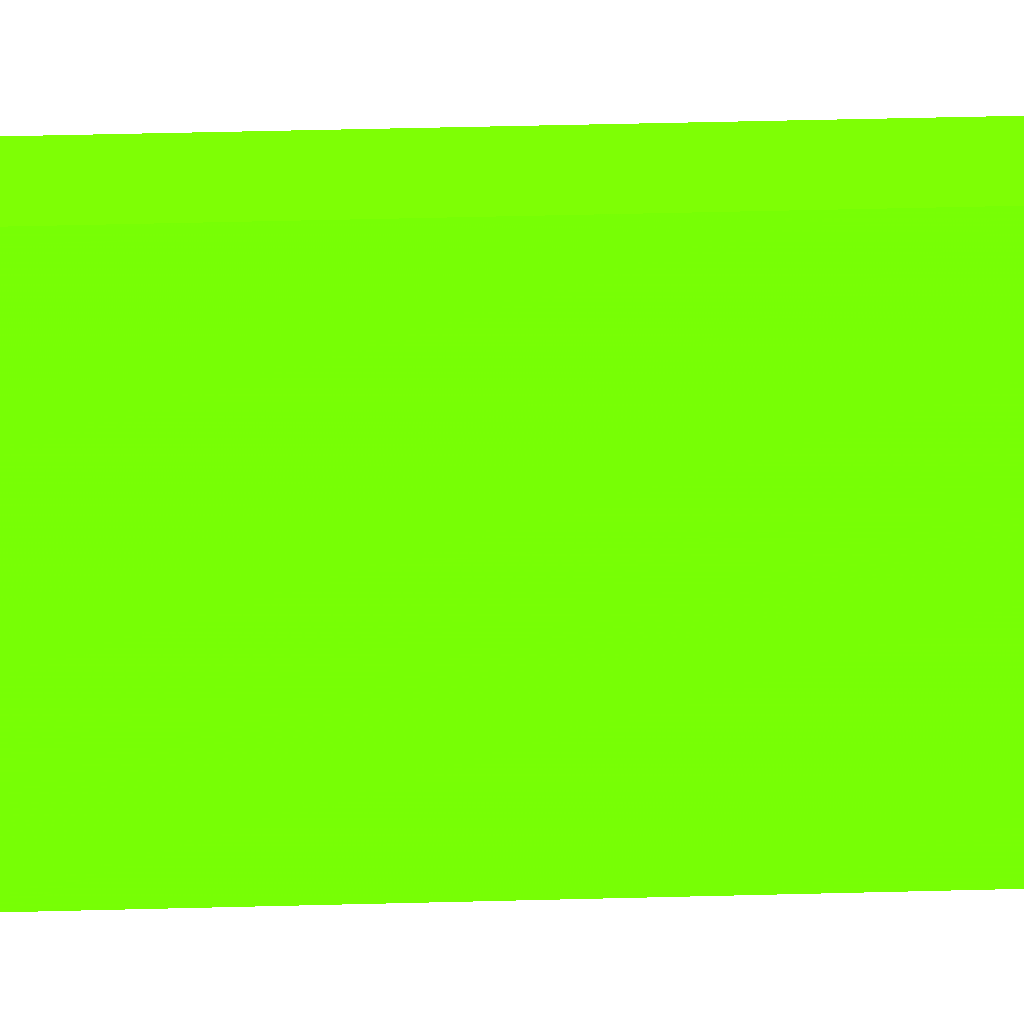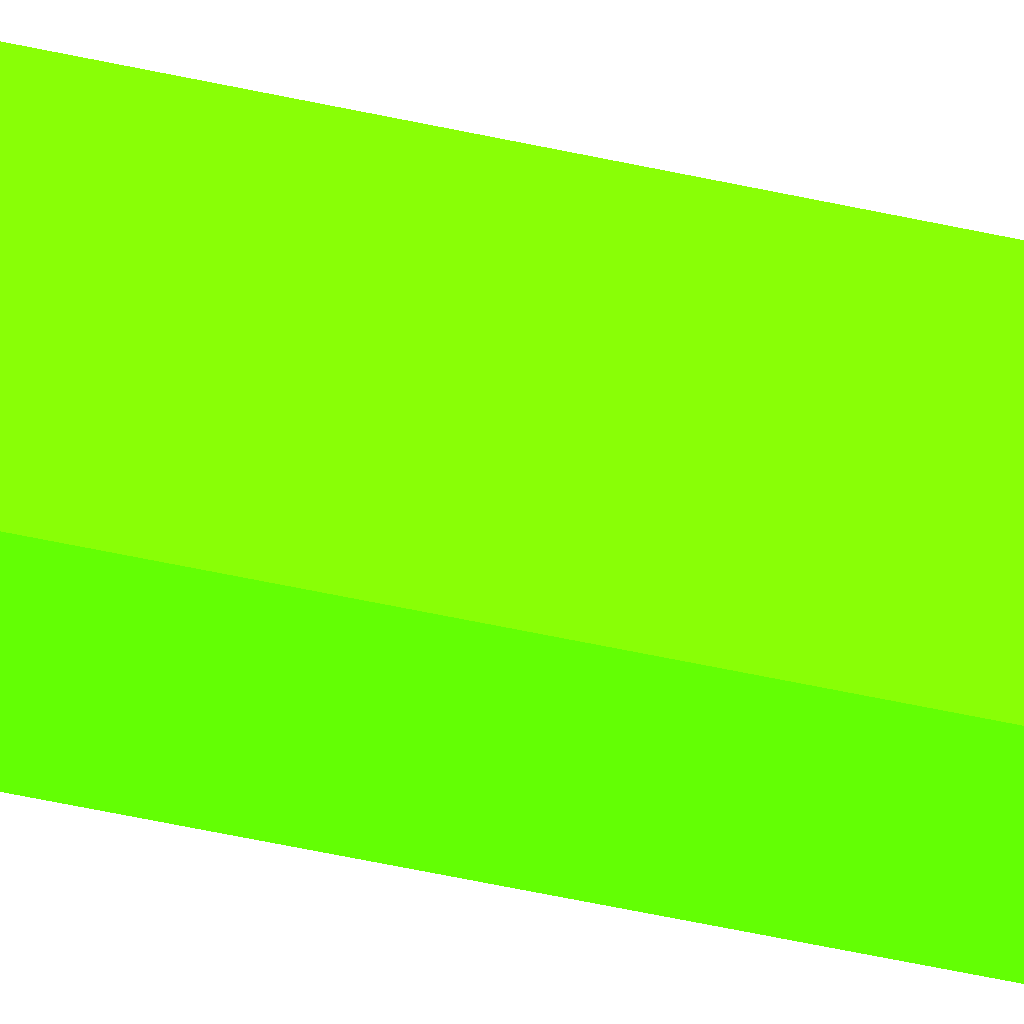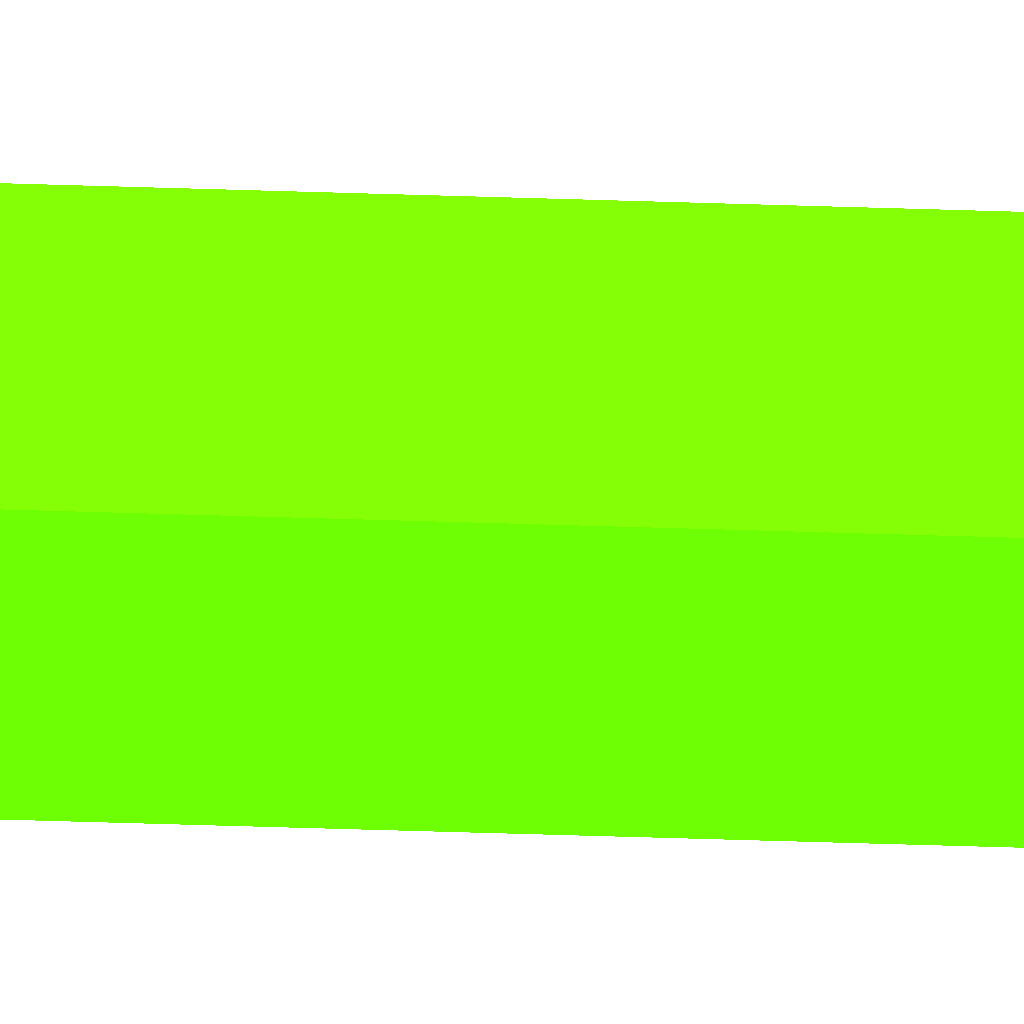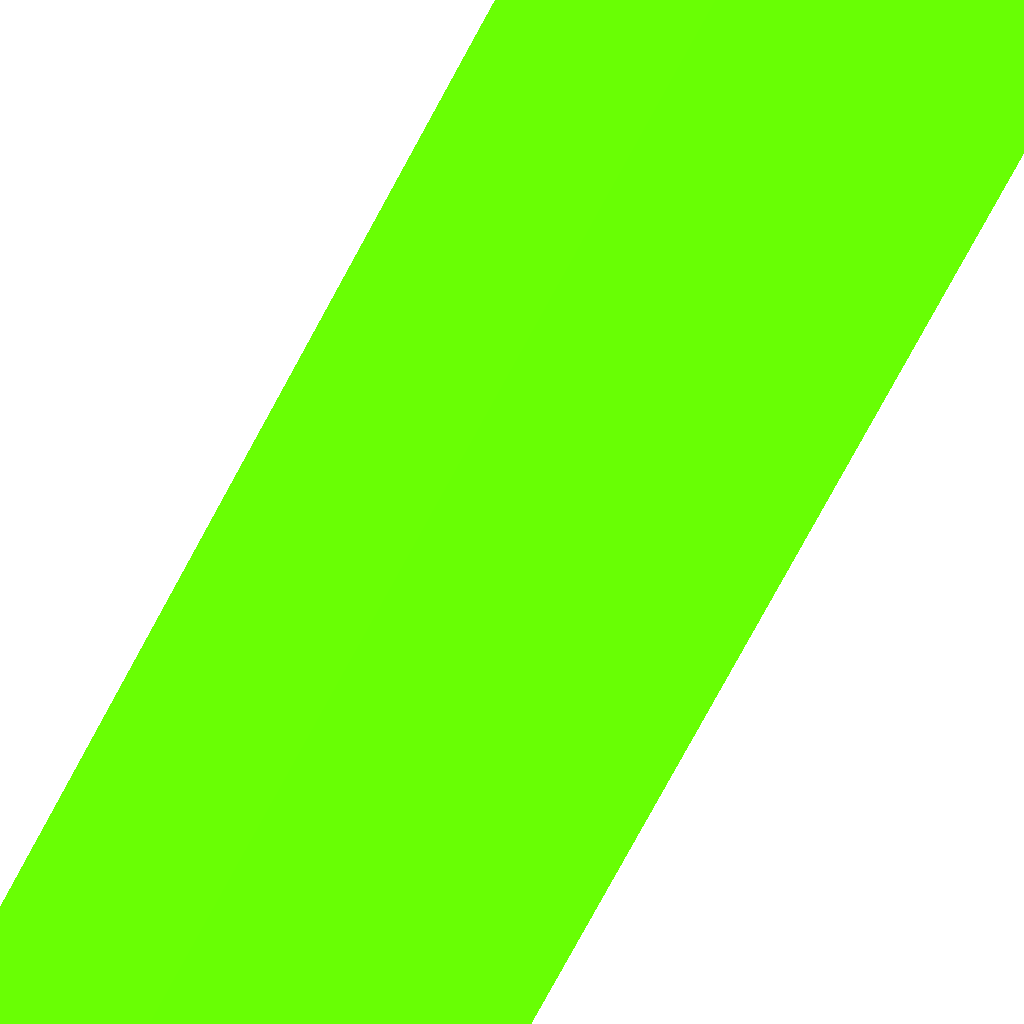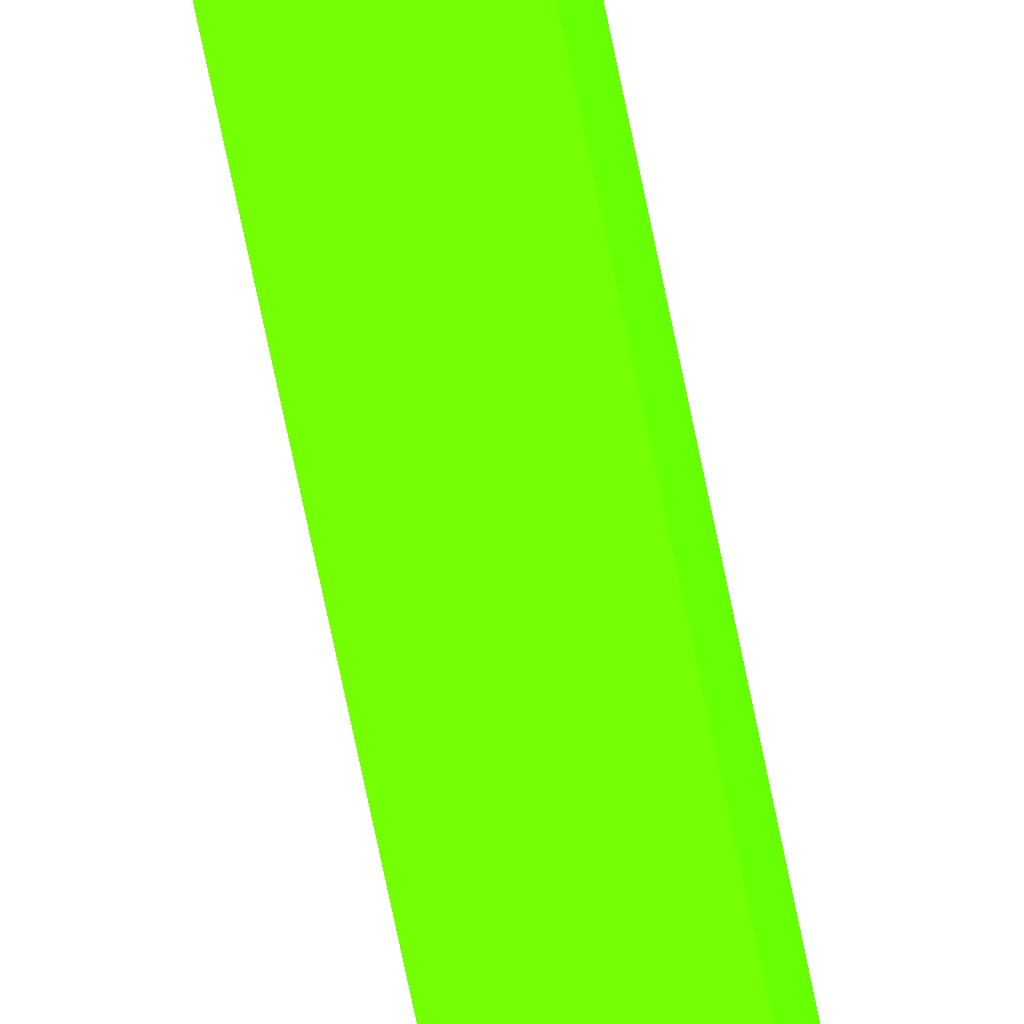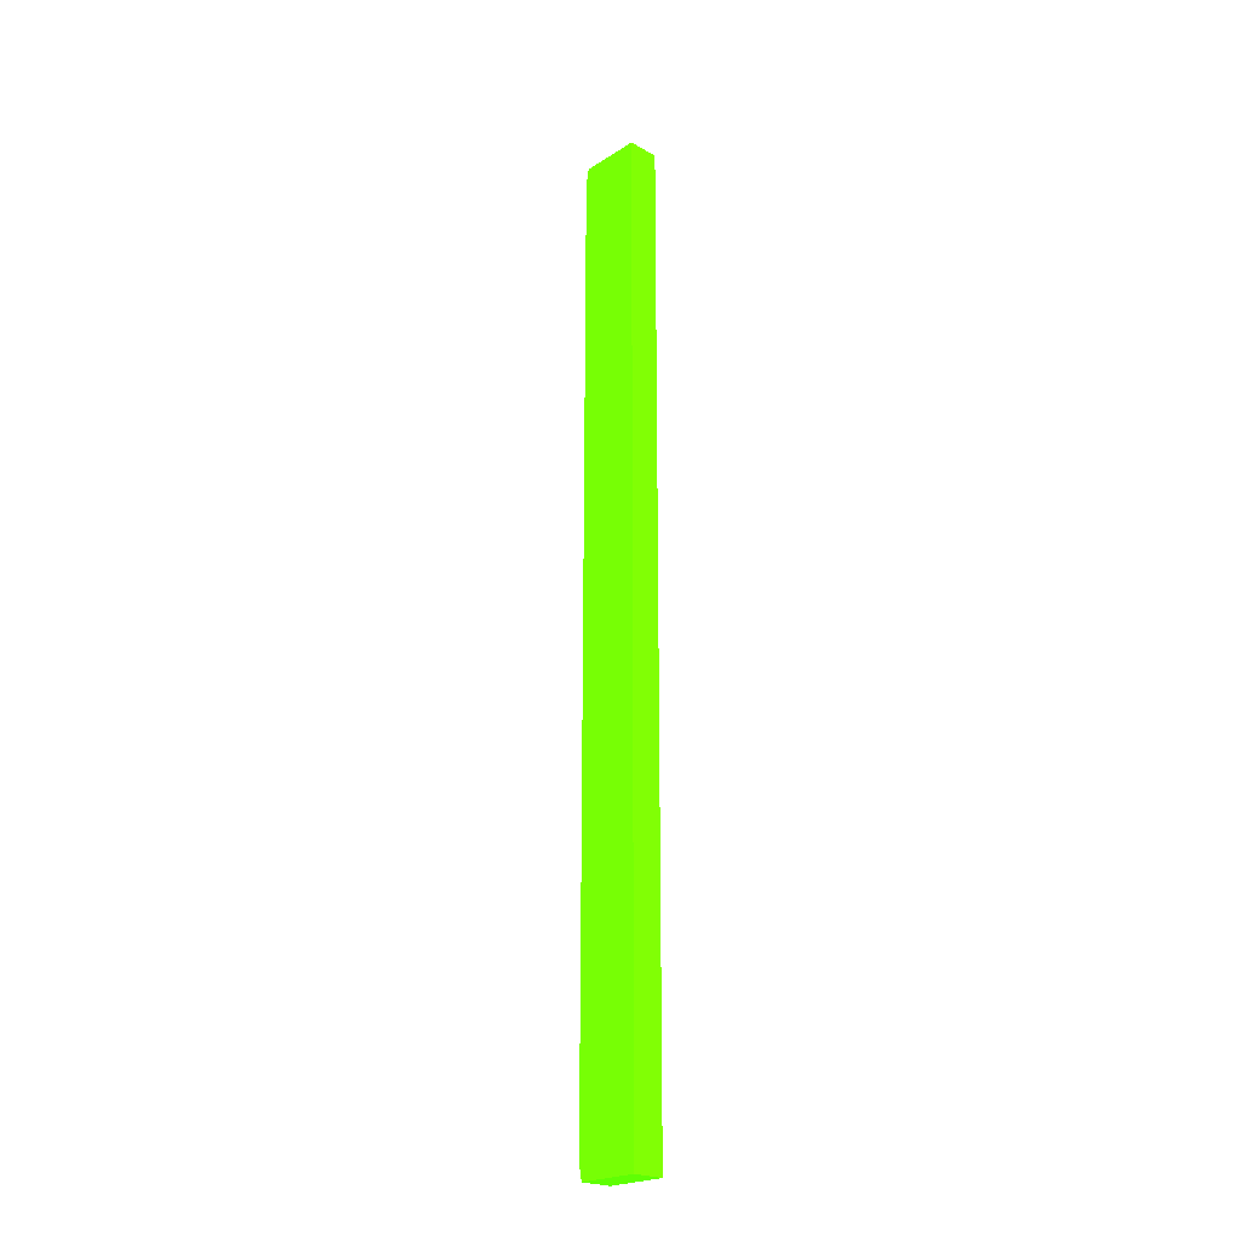
<metadata>
{"format":"obj","ext":"obj","renderer":"f3d","projection":"perspective","resolution":1024,"background":"white","views":[{"elev":15.9,"azim":85.5,"up":"+Z"},{"elev":-46.3,"azim":75.2,"up":"+Z"},{"elev":-62.2,"azim":-91.8,"up":"+Z"},{"elev":-55.1,"azim":155.5,"up":"+Z"},{"elev":-69.4,"azim":11.4,"up":"+Z"},{"elev":-23.0,"azim":136.6,"up":"+Y"}]}
</metadata>
<code>
v 2.565 5.744 -0.0481 0.2824 0.9882 0.01176
v 2.95 5.738 -0.0481 0.2824 0.9882 0.01176
v 2.95 5.95 -0.08663 0.2824 0.9882 0.01176
v 2.565 5.95 -0.08663 0.2824 0.9882 0.01176
v 2.565 5.95 -0.5363 0.2824 0.9882 0.01176
v 2.565 -5.747 -0.0481 0.2824 0.9882 0.01176
v 2.95 -5.739 -0.0481 0.2824 0.9882 0.01176
v 2.95 5.95 -0.8336 0.2824 0.9882 0.01176
v 2.565 5.95 -0.8336 0.2824 0.9882 0.01176
v 2.565 -5.941 -0.8336 0.2824 0.9882 0.01176
v 2.565 -5.941 -0.08663 0.2824 0.9882 0.01176
v 2.95 -5.941 -0.08663 0.2824 0.9882 0.01176
v 2.95 -5.941 -0.8336 0.2824 0.9882 0.01176
f 1 2 3
f 1 3 4
f 1 4 5
f 1 5 6
f 1 6 7
f 1 7 2
f 2 7 12
f 2 12 13
f 2 13 8
f 2 8 3
f 3 8 9
f 3 9 5
f 3 5 4
f 5 9 10
f 5 10 11
f 5 11 6
f 6 11 12
f 6 12 7
f 8 13 10
f 8 10 9
f 10 13 12
f 10 12 11

</code>
